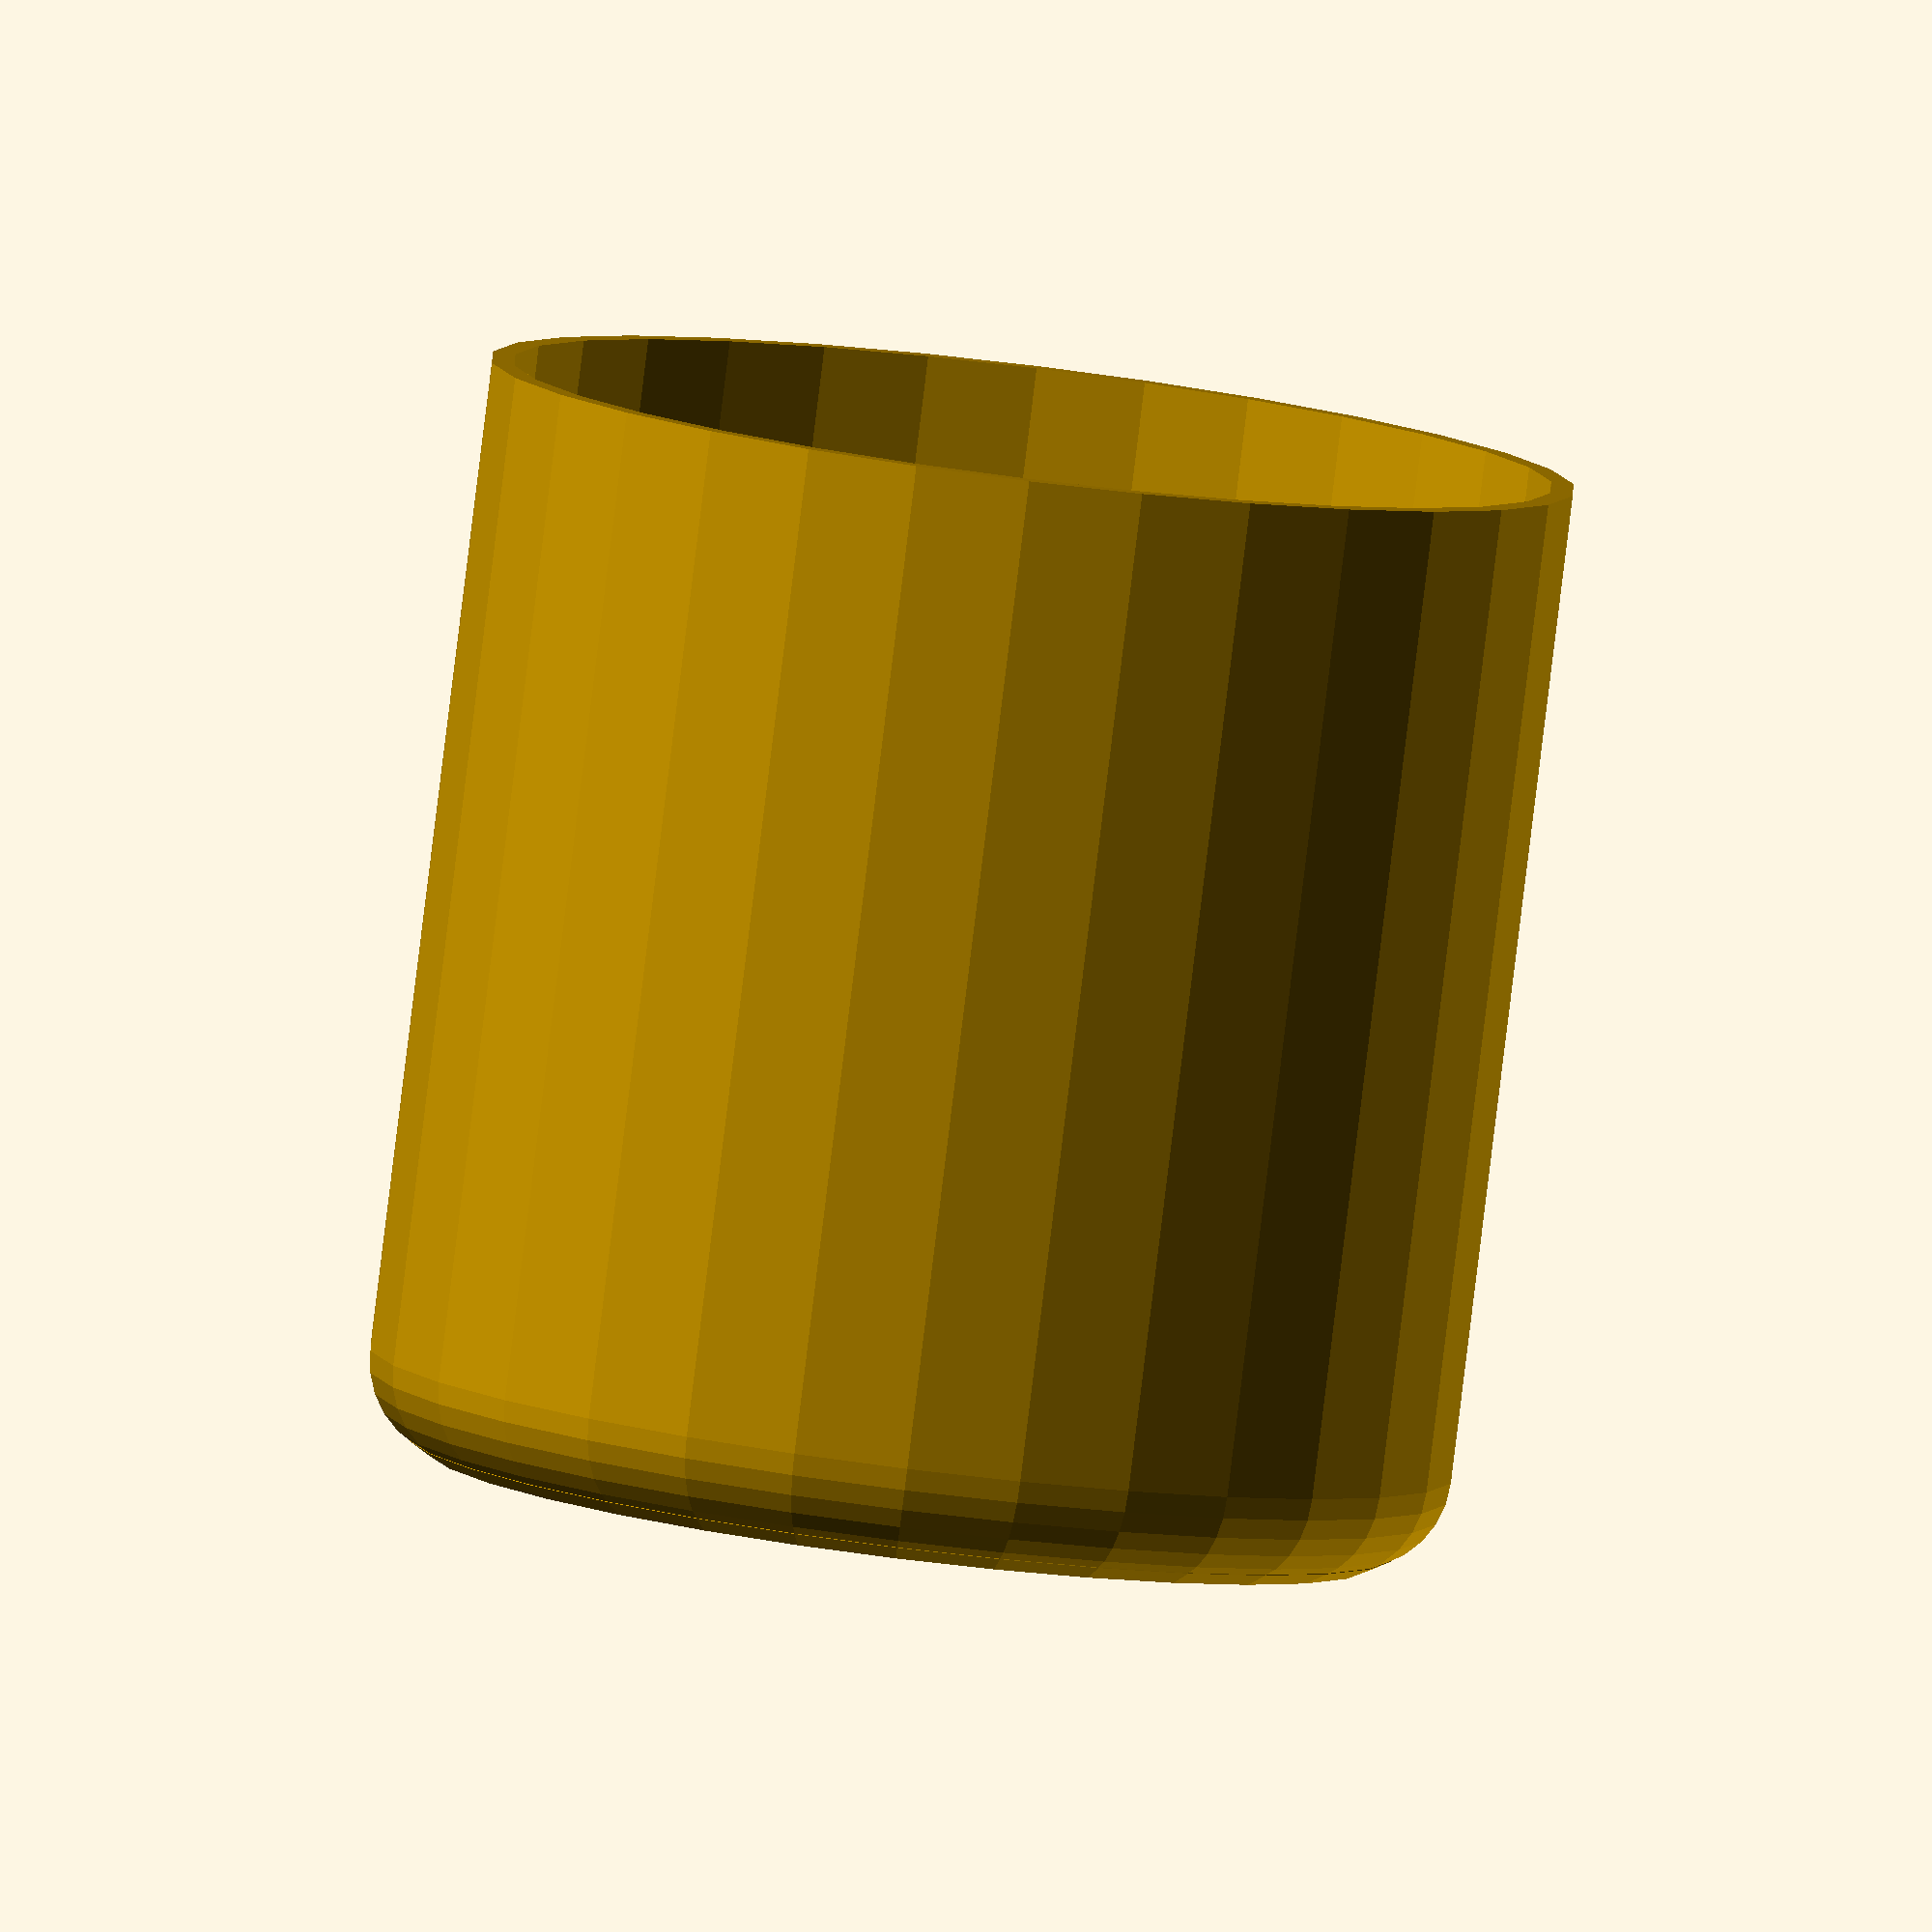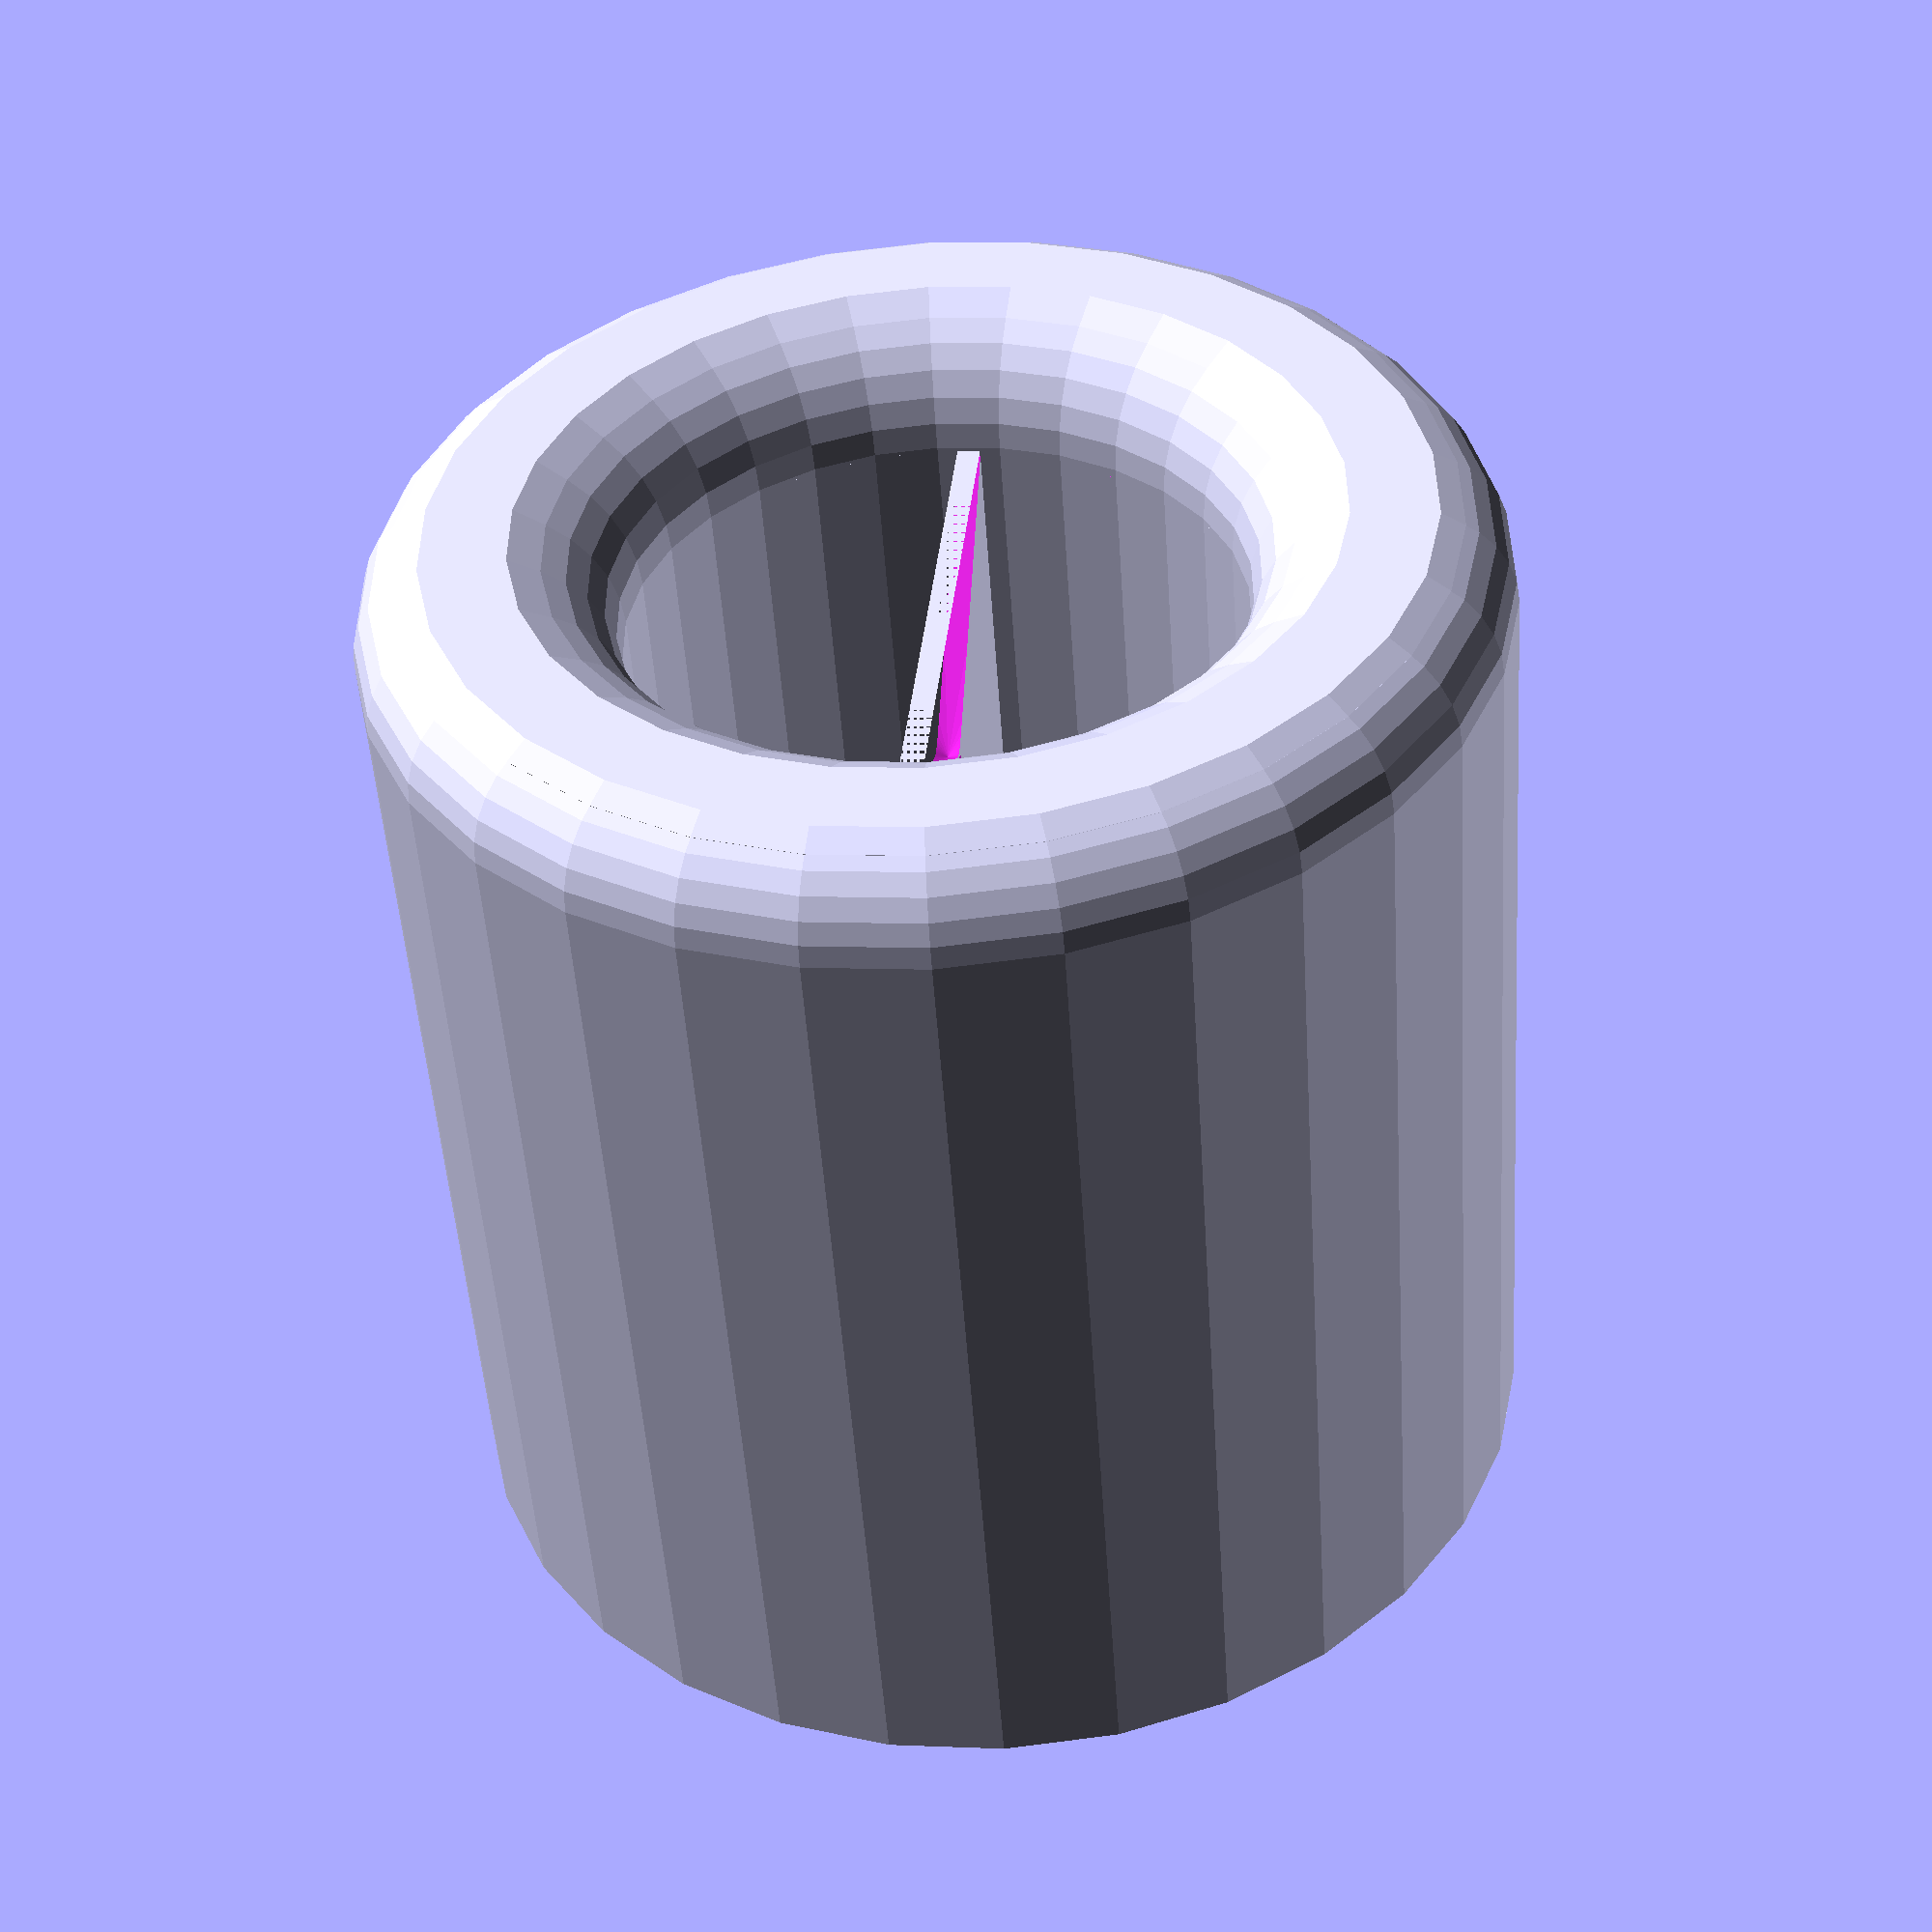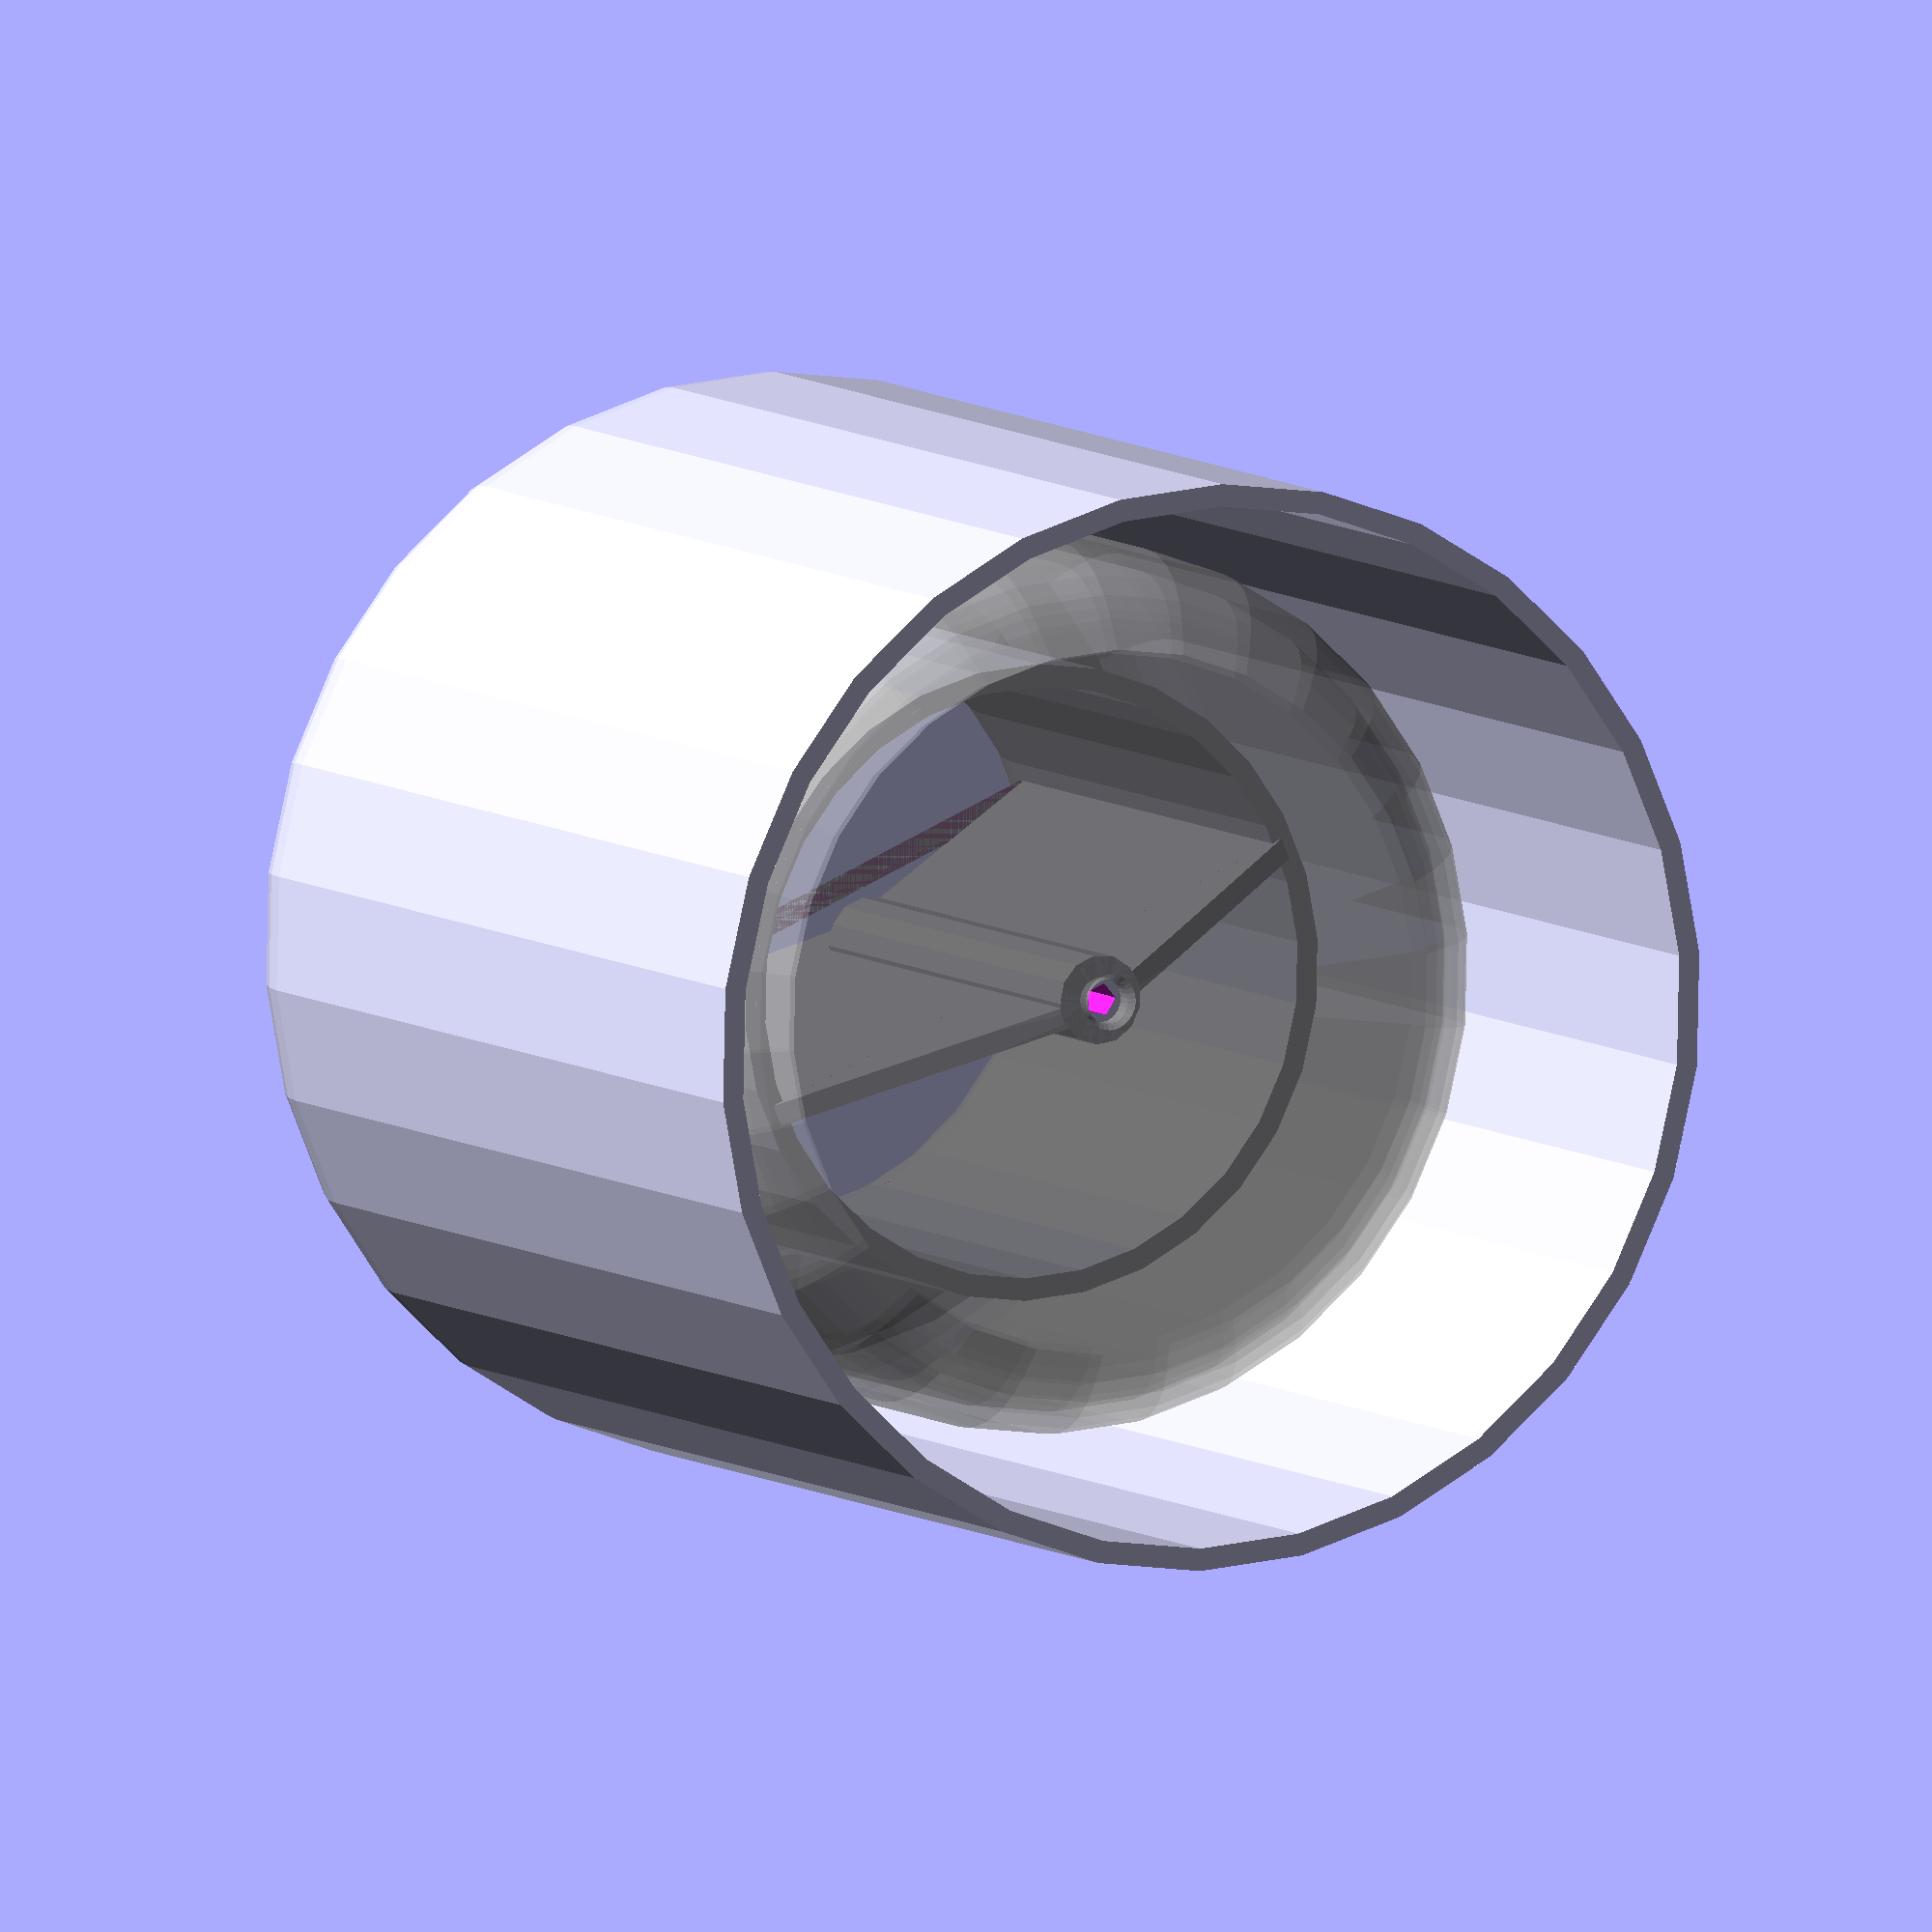
<openscad>
/**
 * Project Name : PipeToDrain
 *
 * Author: Carlos Eduardo Foltran
 * GitHub: https://github.com/Nartlof/PipeToDrain
 * Thingiverse: [Thingiverse Project URL]
 * License: Creative Commons CC0 1.0 Universal (CC0 1.0)
 * Description: This is an adaptor to transfor an open end of a pipe into a siphoned drain
 *
 * Date Created: 20251018
 * Last Updated: [Date of last modification]
 *
 * This OpenSCAD file is provided under the Creative Commons CC0 1.0 Universal (CC0 1.0) License.
 * You are free to use, modify, and distribute this design for any purpose, without any restrictions.
 *
 * For more details about the CC0 license, visit: https://creativecommons.org/publicdomain/zero/1.0/
 */

// Thickness of the piece
GlobalThickness = 2;
// External diameter of the pipe
PipeExternalDiamenter = 100;
// Thickness of the pipe
PipeThickness = 1;
// Level of water inside the siphon seal 
WaterLevel = 50;
// Space bellow the grid
DrainSpace = 20;
// Screew's head diameter
ScreewHeadDiamenter = 8;
// Screew's pass-throu diameter
ScreewPassDiameter = 4;
// Screew's engaging diameter
ScreewEngageDiameter = 3;
// Gap between parts
Gap = 0.5;

// Calculating the external diameter of the adapter considering the gap
DrainExternalDiameter = PipeExternalDiamenter - 2 * PipeThickness - 2 * Gap;
DrainInternalDiameter = DrainExternalDiameter - 2 * GlobalThickness;
// The nominal diameter of the part is used to calculate the relations of areas
DrainNominalDiametar = (DrainExternalDiameter + DrainInternalDiameter) / 2;
// As the flow of water is diveded into 3 parts, all diameters are calculated so the area
// for the flow is constant, so flow area is 1/3 of the total area
FlowArea = (PI * DrainNominalDiametar ^ 2 / 4) / 3;
// Calculating the diameter of the exit from the flow area
ExitNominalDiameter = sqrt(4 * FlowArea / PI);
ExitExternalDiameter = ExitNominalDiameter + GlobalThickness;
ExitInternalDiameter = ExitNominalDiameter - GlobalThickness;
// The cup diameter is such as it has twice the area for the flow
CupNominalDiameter = sqrt(4 * 2 * FlowArea / PI);
CupExternalDiameter = CupNominalDiameter + GlobalThickness;
CupInternalDiameter = CupNominalDiameter - GlobalThickness;
// The distance from the edge of the cup to the botton of the drain must be 
// such that the area of the flow is preserved, So:
// FlowArea = CupElevationFromBotton * CupNominalDiameter * PI
CupElevationFromBotton = FlowArea / (CupNominalDiameter * PI);
// Same thing for the space above the exit pipe.
CupElevationFromTop = FlowArea / (ExitNominalDiameter * PI);
// The total internal height of the cup must be the WaterLevel pluss the elevation from the top
CupInternalHeigth = CupElevationFromTop + WaterLevel;
// The heigth of the exit pipe is the Waterlevel pluss the elevation of the cup from the botton
ExitInternalHeigth = CupElevationFromBotton + WaterLevel;
// The total height of the drain is the sum of all internal heights pluss the space above the cup
DrainExternalHeight = GlobalThickness + CupElevationFromBotton + WaterLevel + CupElevationFromTop + GlobalThickness + DrainSpace;

$fa = ($preview) ? $fa : 2;
$fs = ($preview) ? $fs : .2;

function FilletIntersection(FilletRadius) =
  let (height = (FilletRadius + GlobalThickness) / 2) height + (2 * height * (1 - cos(30)) * tan(60));

module Fillet(FilletInternalRadius = 10) {
  union() {
    // This is the circular part corresponding to a 60deg arch
    intersection() {
      rotate(a=-30)
        square(size=FilletInternalRadius + GlobalThickness, center=false);
      square(size=FilletInternalRadius + GlobalThickness, center=false);
      difference() {
        circle(r=FilletInternalRadius + GlobalThickness);
        circle(r=FilletInternalRadius);
      }
    }
    // this is the straigth part
    intersection() {
      square(size=FilletInternalRadius + GlobalThickness, center=false);
      rotate(a=60)
        translate(v=[FilletInternalRadius, 0])
          square(size=[GlobalThickness, FilletInternalRadius], center=false);
    }
  }
}

module MainBodyCut() {
  FilletRadiusExternal = (DrainInternalDiameter - CupExternalDiameter) / 2;
  FilletRadiusInternal = (CupInternalDiameter - ExitExternalDiameter) / 2;
  // External Wall
  translate(v=[DrainInternalDiameter / 2, FilletRadiusExternal + GlobalThickness, 0])
    square(size=[GlobalThickness, DrainExternalHeight - FilletRadiusExternal - GlobalThickness], center=false);
  // Botton
  translate(v=[ExitInternalDiameter / 2 + FilletIntersection(FilletRadius=FilletRadiusInternal), 0])
    square(
      size=[
        (DrainExternalDiameter - ExitInternalDiameter) / 2 - FilletIntersection(FilletRadius=FilletRadiusInternal) - FilletIntersection(FilletRadius=FilletRadiusExternal),
        GlobalThickness,
      ], center=false
    );
  // Internal Wall
  translate(v=[ExitInternalDiameter / 2, FilletRadiusInternal + GlobalThickness])
    square(size=[GlobalThickness, ExitInternalHeigth - FilletRadiusInternal], center=false);
  // External fillet
  translate(v=[DrainInternalDiameter / 2 - FilletRadiusExternal, FilletRadiusExternal + GlobalThickness])
    mirror(v=[0, 1, 0])
      Fillet(FilletInternalRadius=FilletRadiusExternal);
  // Internal fillet
  translate(v=[FilletRadiusInternal + GlobalThickness + ExitInternalDiameter / 2, FilletRadiusInternal + GlobalThickness, 0])
    rotate(a=180)
      Fillet(FilletInternalRadius=FilletRadiusInternal);
}

module CupCut() {
  // Calculating the fillet radius.
  FilletInternalRadius = (CupInternalDiameter - ExitExternalDiameter) / 2;
  // This is the cylindrical wall
  translate(v=[CupInternalDiameter / 2, 0])
    square(size=[GlobalThickness, CupInternalHeigth - FilletInternalRadius], center=false);
  // This is the top part
  translate(v=[0, CupInternalHeigth])
    difference() {
      translate(v=[ScreewPassDiameter / 2, 0])
        square(size=[(CupExternalDiameter - ScreewPassDiameter) / 2 - FilletIntersection(FilletRadius=FilletInternalRadius), GlobalThickness], center=false);
      //This is the chanfer for the screew head
      translate(v=[0, -Gap])
        rotate(a=45)
          square(size=[ScreewHeadDiamenter, GlobalThickness], center=false);
    }
  // This is the fillet
  translate(v=[CupInternalDiameter / 2 - FilletInternalRadius, CupInternalHeigth - FilletInternalRadius])
    Fillet(FilletInternalRadius);
}

module MainBody() // make me
{
  ScreewHousingDiamenter = ScreewPassDiameter + 2 * GlobalThickness;
  rotate_extrude(angle=360, convexity=2) MainBodyCut();
  translate(v=[0, 0, CupElevationFromBotton + GlobalThickness])
    difference() {
      union() {
        intersection() {
          translate(v=[-GlobalThickness / 2, -ExitNominalDiameter / 2, 0])
            cube(size=[GlobalThickness, ExitNominalDiameter, ExitInternalHeigth - CupElevationFromBotton + CupElevationFromTop], center=false);
          union() {
            difference() {
              cylinder(h=ExitInternalHeigth - CupElevationFromBotton, d=ExitNominalDiameter, center=false);
              cylinder(h=ExitNominalDiameter * sin(30) / 2, d1=ExitNominalDiameter, d2=0, center=false);
            }
            translate(v=[0, 0, ExitInternalHeigth - CupElevationFromBotton])
              cylinder(h=CupElevationFromTop, d1=ExitNominalDiameter, d2=ScreewHousingDiamenter, center=false);
          }
        }
        translate(v=[0, 0, ExitNominalDiameter * sin(30) / 2])
          union() {
            cylinder(h=ScreewHousingDiamenter / 2, d1=0, d2=ScreewHousingDiamenter, center=false);
            translate(v=[0, 0, ScreewHousingDiamenter / 2])
              cylinder(h=ExitInternalHeigth - CupElevationFromBotton + CupElevationFromTop - ScreewHousingDiamenter / 2 - ExitNominalDiameter * sin(30) / 2, d=ScreewHousingDiamenter);
          }
      }
      translate(v=[0, 0, ExitNominalDiameter * sin(30) / 2])
        cylinder(h=ExitInternalHeigth + 2 * GlobalThickness, d=ScreewEngageDiameter, center=false);
    }
}

module Cup() // make me
{
  rotate_extrude(angle=360, convexity=2) CupCut();
}

translate(v=[0, 0, CupElevationFromBotton + GlobalThickness])

  %Cup();
MainBody();

/*
translate(v=[0, CupElevationFromBotton+GlobalThickness])
  CupCut();
MainBodyCut();
//*/

</openscad>
<views>
elev=83.9 azim=342.4 roll=353.0 proj=o view=solid
elev=230.3 azim=354.1 roll=356.2 proj=p view=wireframe
elev=352.8 azim=67.3 roll=333.5 proj=o view=wireframe
</views>
